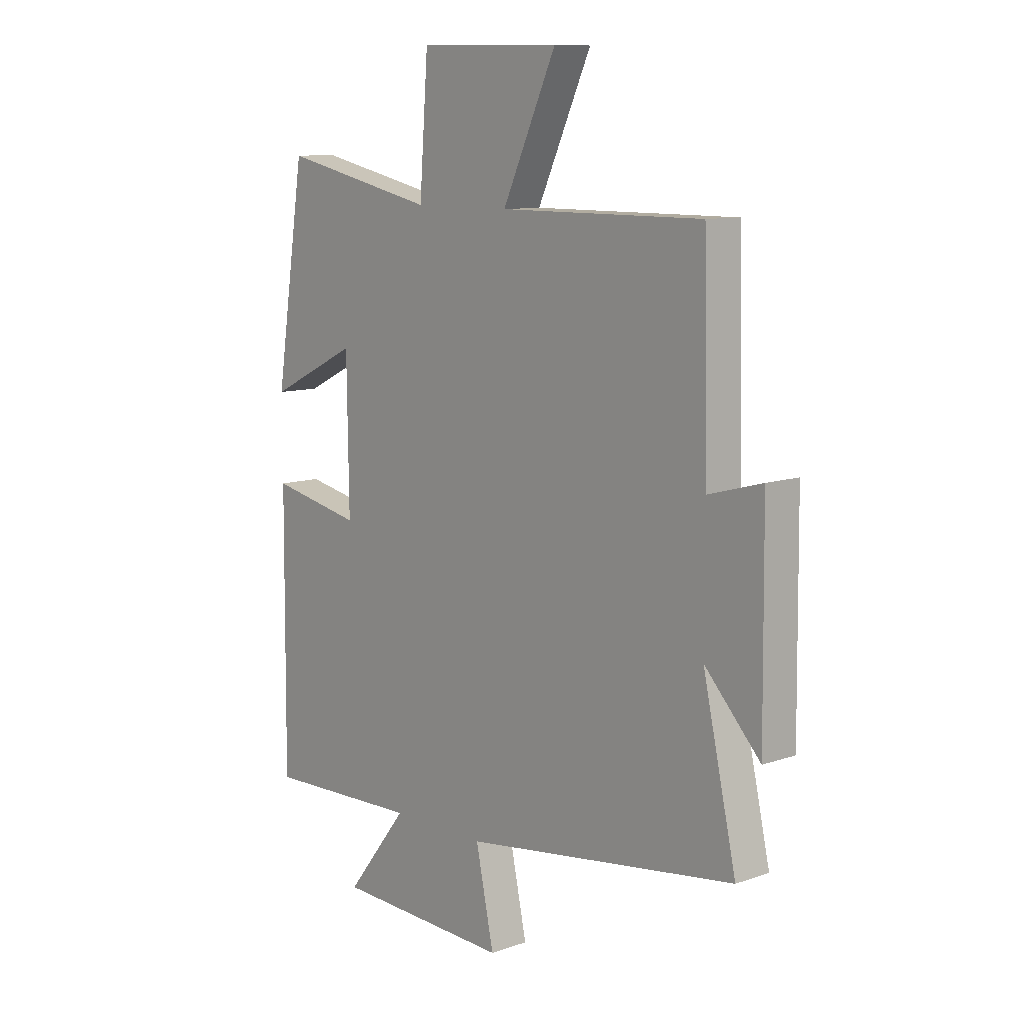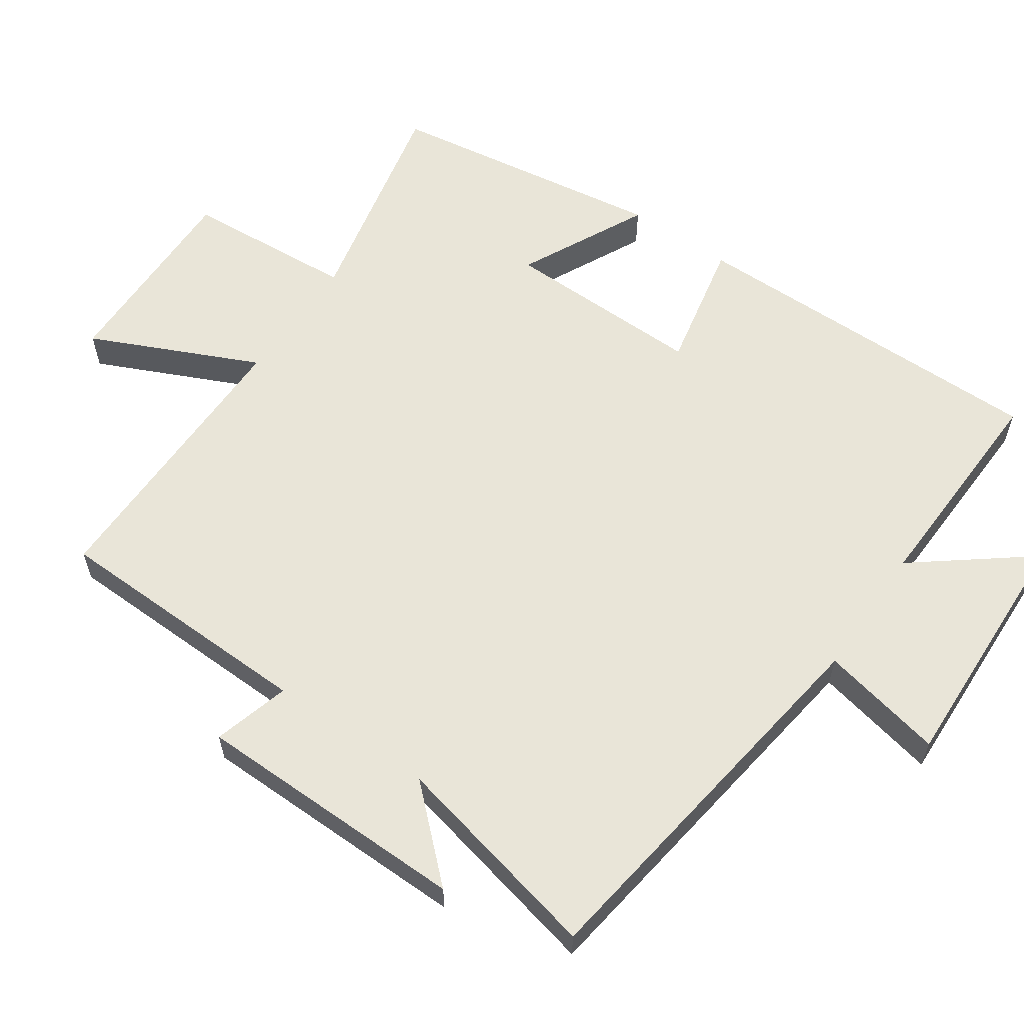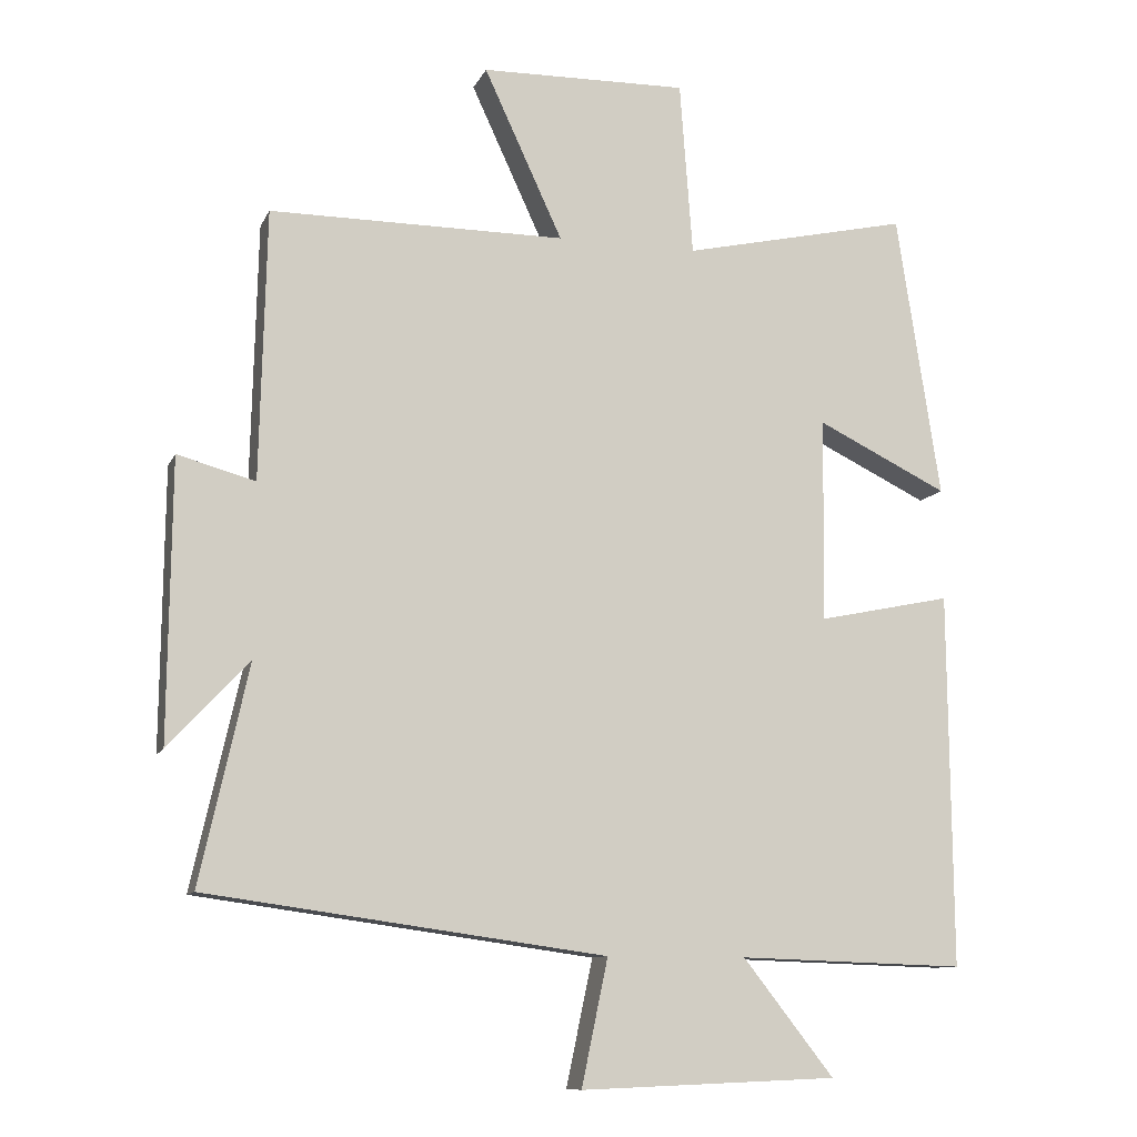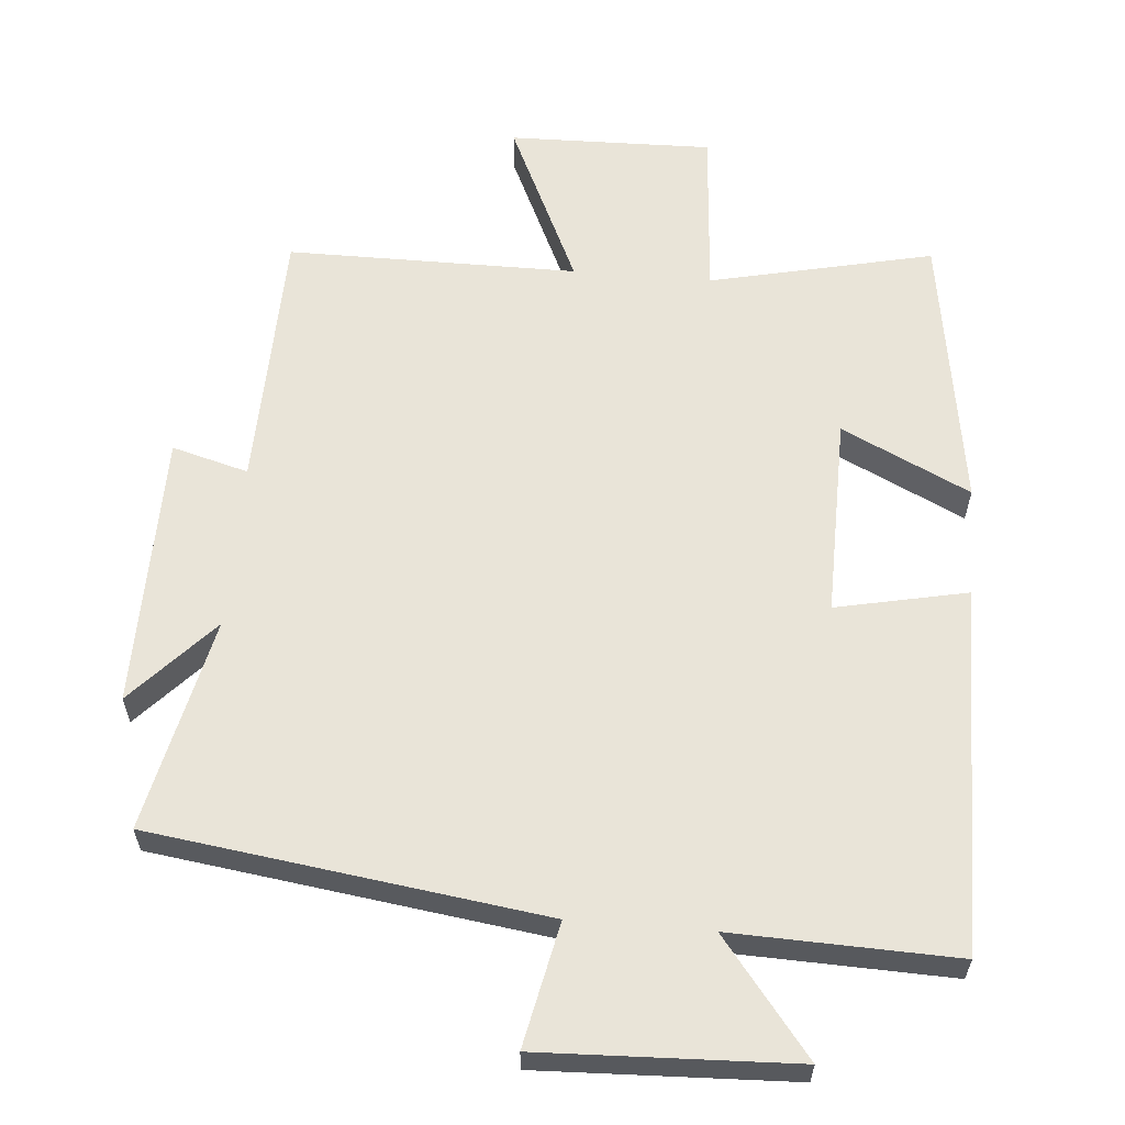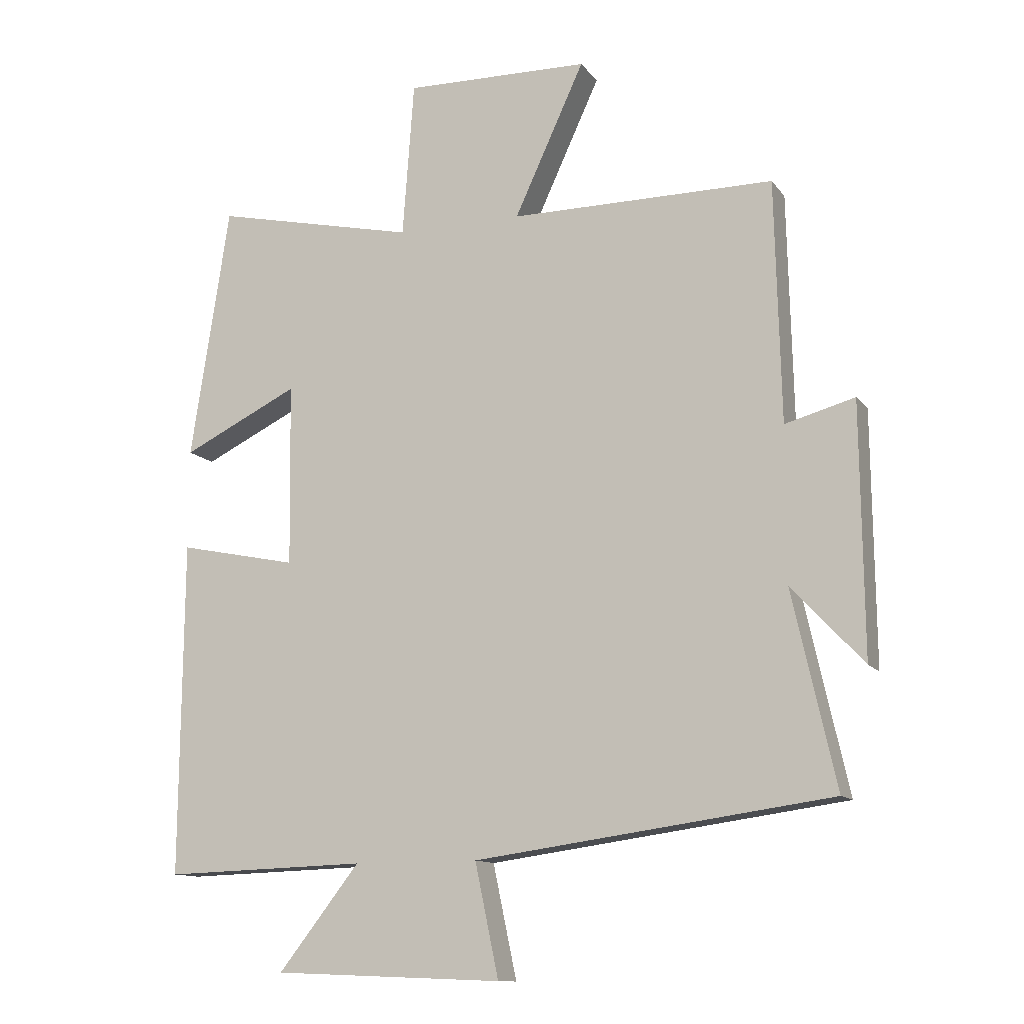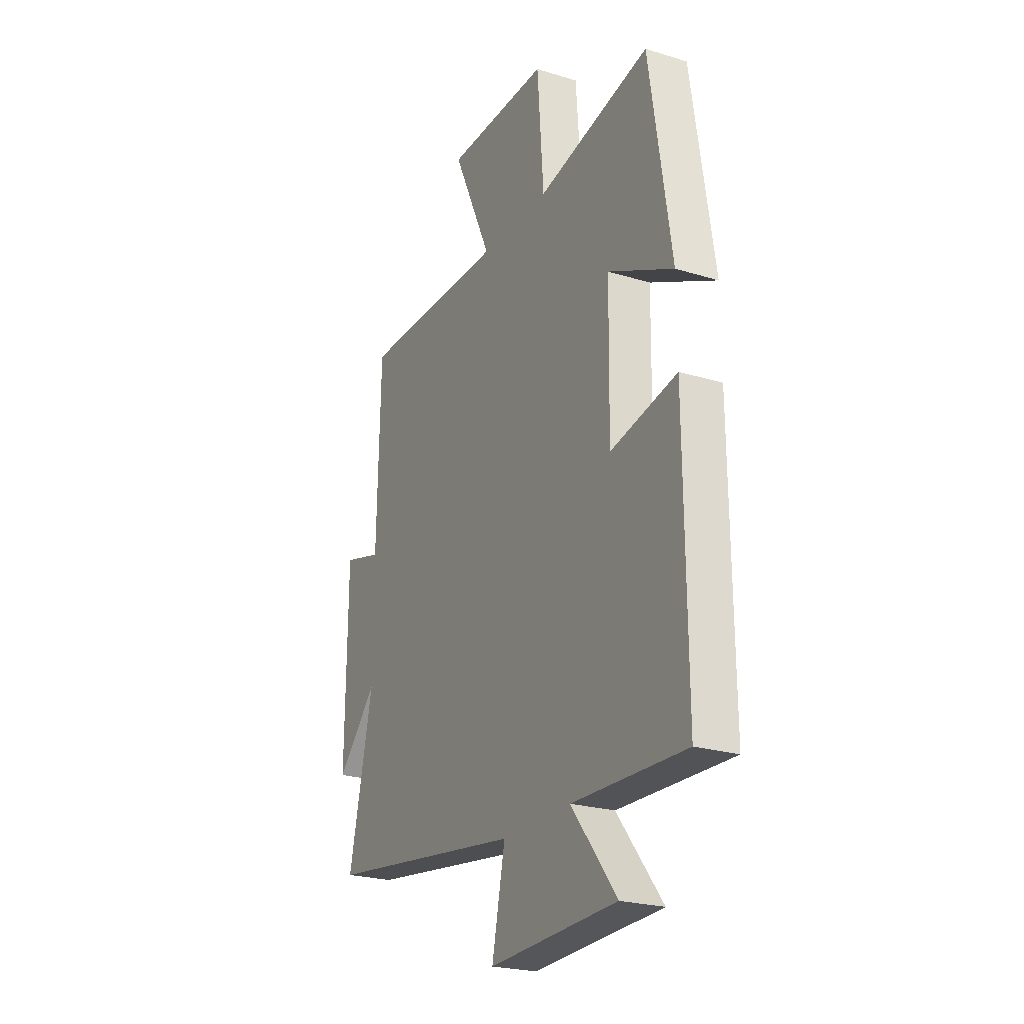
<metadata>
{"format":"obj","ext":"obj","renderer":"f3d","projection":"perspective","resolution":1024,"background":"white","views":[{"elev":10.1,"azim":48.6,"up":"+Z"},{"elev":59.7,"azim":124.8,"up":"+Y"},{"elev":-10.5,"azim":163.1,"up":"+Z"},{"elev":60.4,"azim":-175.2,"up":"+Y"},{"elev":-12.2,"azim":22.4,"up":"+Z"},{"elev":-23.8,"azim":-117.2,"up":"+Z"}]}
</metadata>
<code>
v 0.568 0.07 -0.423
v 0.01 0.07 -0.5
v 0.047 0.07 -0.676
v -0.313 0.07 -0.662
v -0.186 0.07 -0.5
v -0.504 0.07 -0.51
v -0.5 0.07 0.014
v -0.313 0.07 -0.025
v -0.317 0.07 0.261
v -0.5 0.07 0.172
v -0.439 0.07 0.571
v -0.121 0.07 0.5
v -0.103 0.07 0.744
v 0.187 0.07 0.738
v 0.077 0.07 0.5
v 0.491 0.07 0.5
v 0.5 0.07 0.122
v 0.609 0.07 0.152
v 0.613 0.07 -0.24
v 0.5 0.07 -0.118
v 0.568 0 -0.423
v 0.01 0 -0.5
v 0.047 0 -0.676
v -0.313 0 -0.662
v -0.186 0 -0.5
v -0.504 0 -0.51
v -0.5 0 0.014
v -0.313 0 -0.025
v -0.317 0 0.261
v -0.5 0 0.172
v -0.439 0 0.571
v -0.121 0 0.5
v -0.103 0 0.744
v 0.187 0 0.738
v 0.077 0 0.5
v 0.491 0 0.5
v 0.5 0 0.122
v 0.609 0 0.152
v 0.613 0 -0.24
v 0.5 0 -0.118
f 17 18 19 20
f 15 16 17 20
f 15 20 1 2
f 12 13 14 15
f 12 15 2
f 9 10 11 12
f 8 9 12 2
f 5 6 7 8
f 5 8 2 3
f 3 4 5
f 40 39 38 37
f 40 37 36 35
f 22 21 40 35
f 35 34 33 32
f 22 35 32
f 32 31 30 29
f 22 32 29 28
f 28 27 26 25
f 23 22 28 25
f 25 24 23
f 1 21 22 2
f 2 22 23 3
f 3 23 24 4
f 4 24 25 5
f 5 25 26 6
f 6 26 27 7
f 7 27 28 8
f 8 28 29 9
f 9 29 30 10
f 10 30 31 11
f 11 31 32 12
f 12 32 33 13
f 13 33 34 14
f 14 34 35 15
f 15 35 36 16
f 16 36 37 17
f 17 37 38 18
f 18 38 39 19
f 19 39 40 20
f 20 40 21 1

</code>
